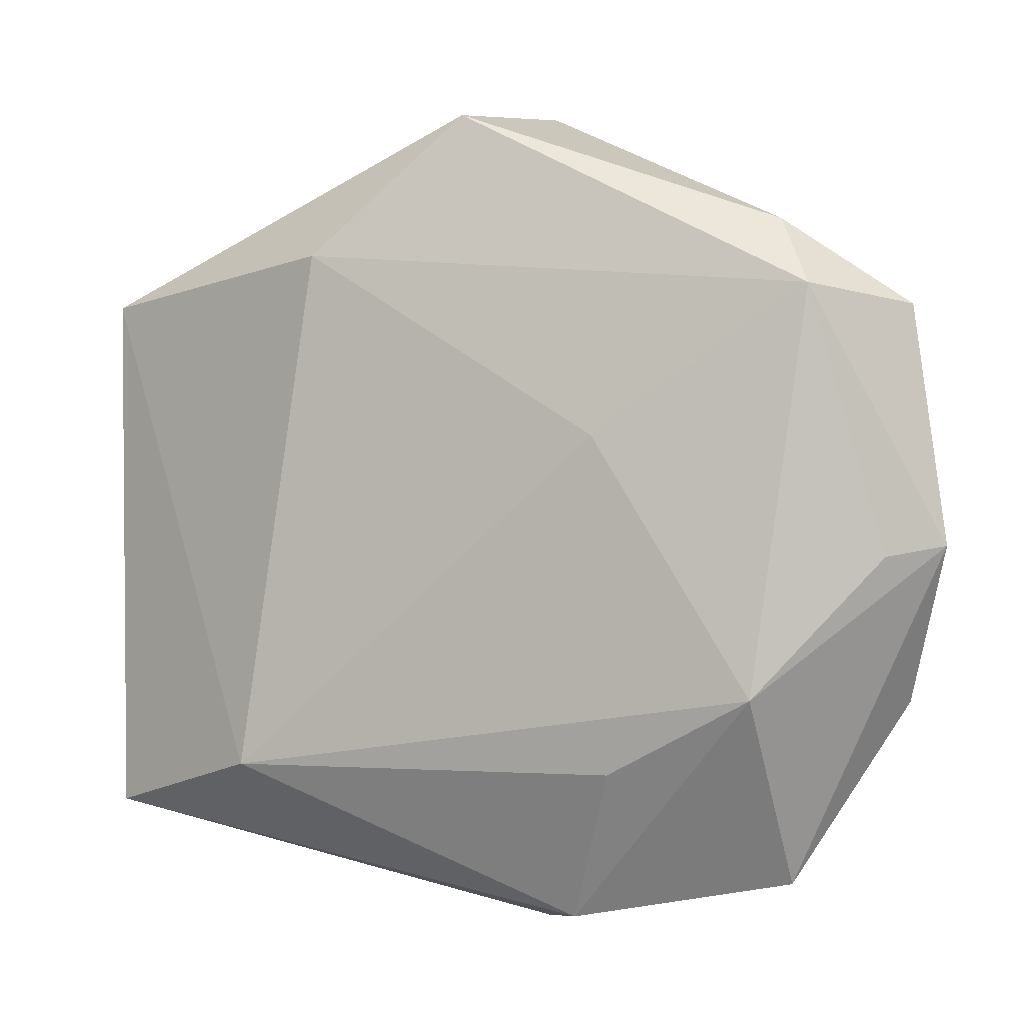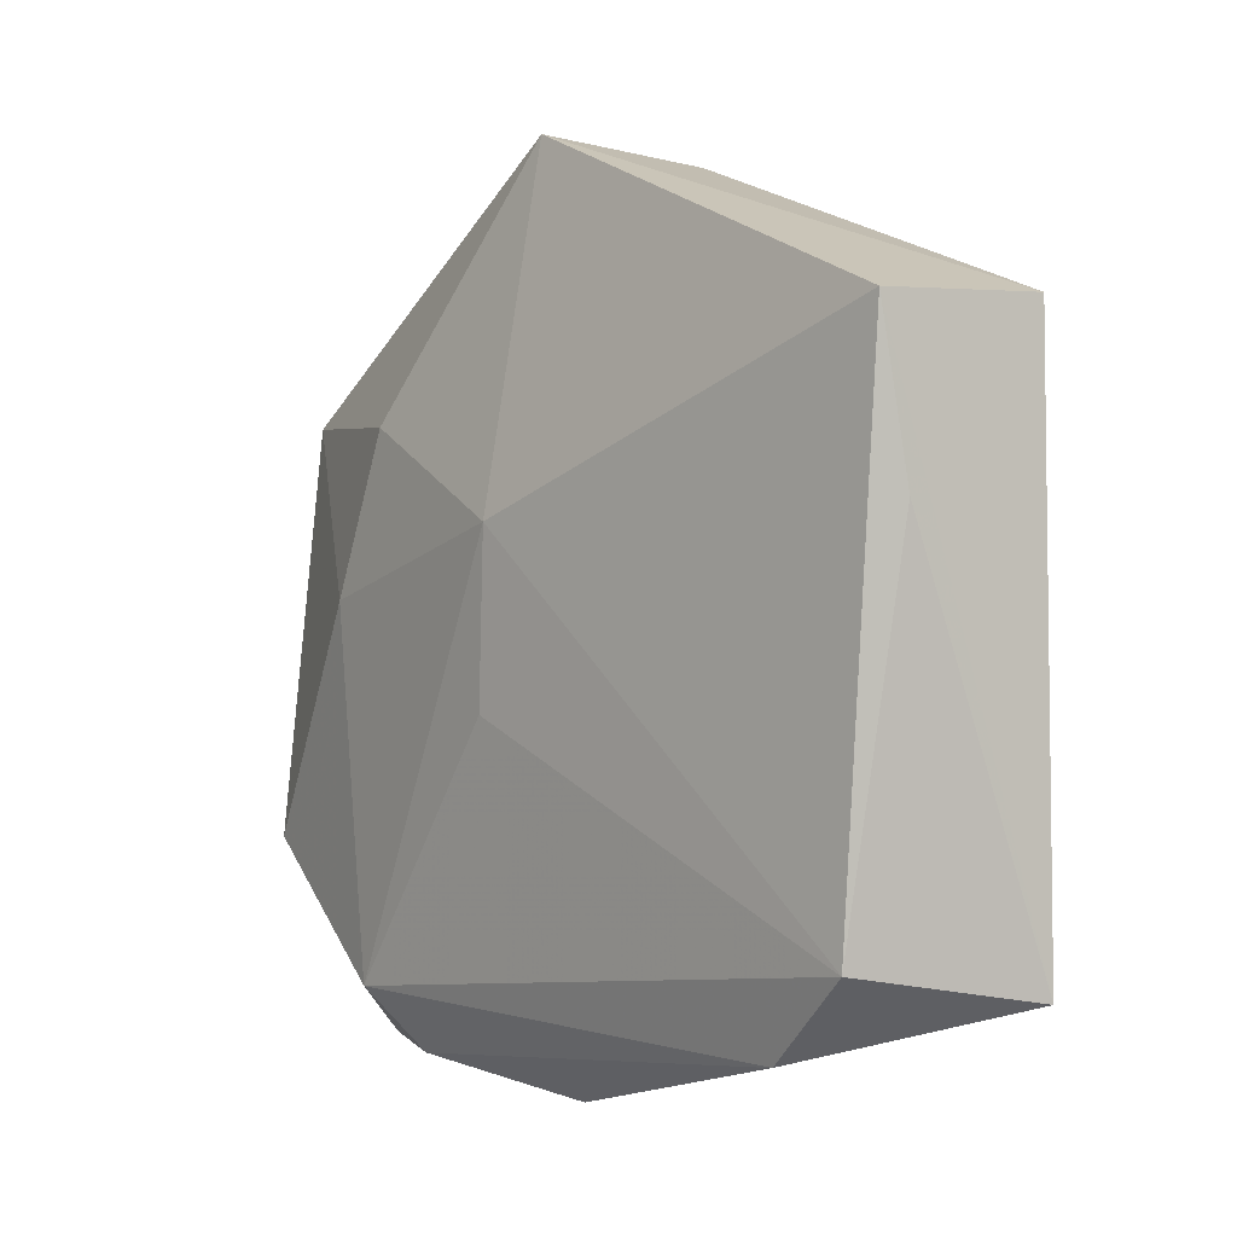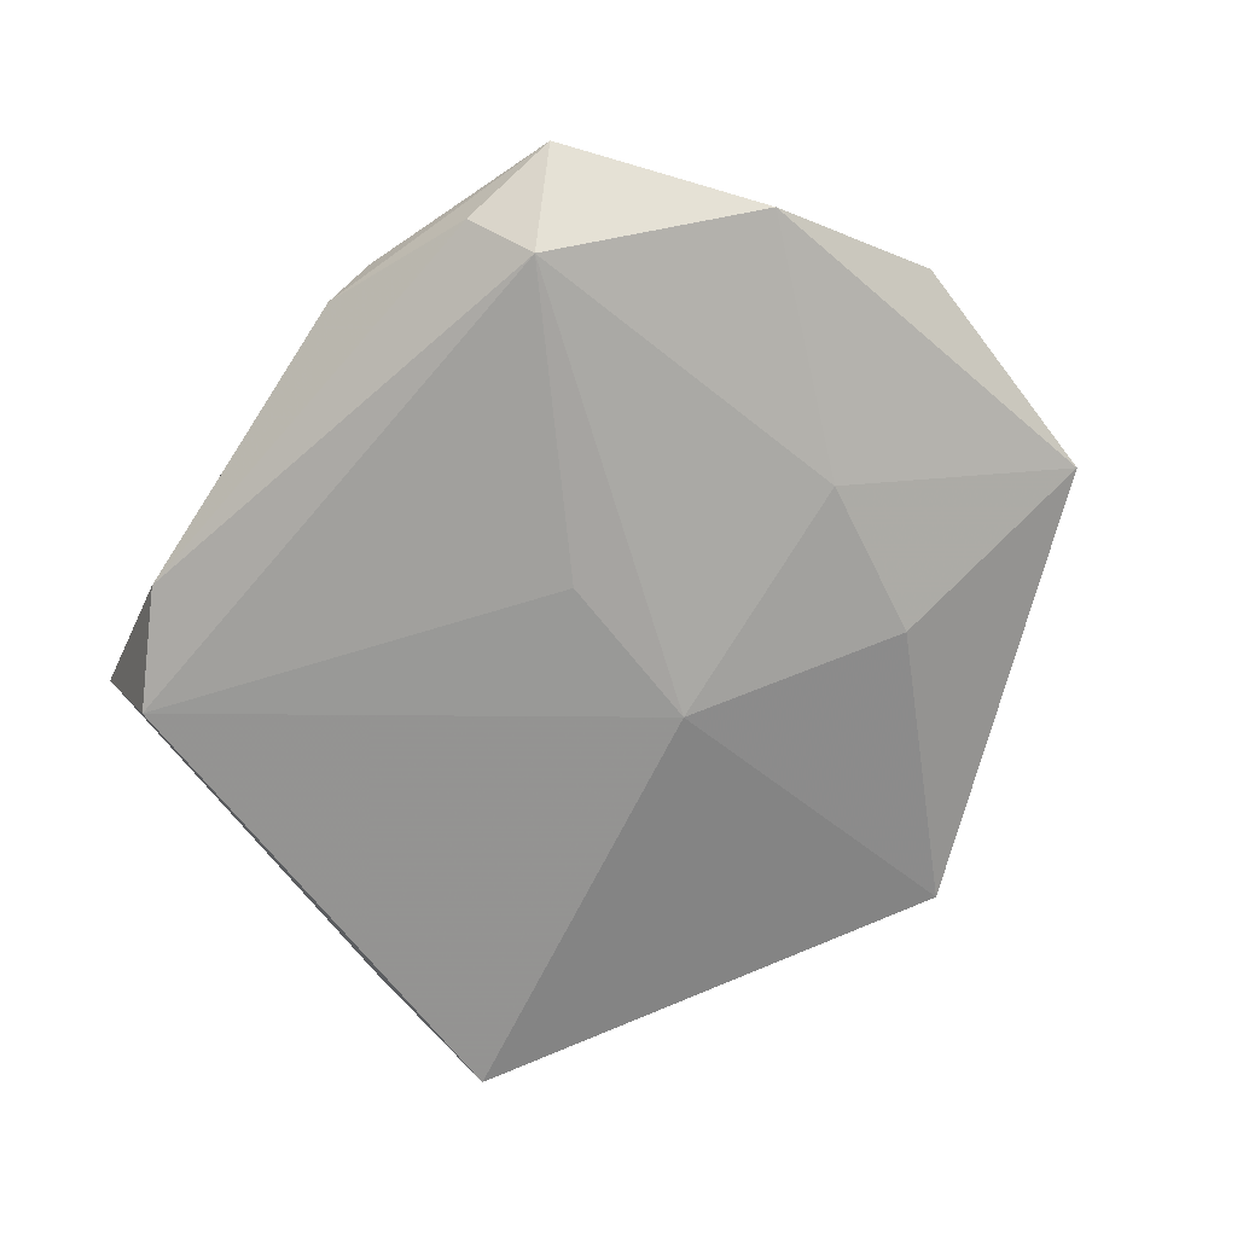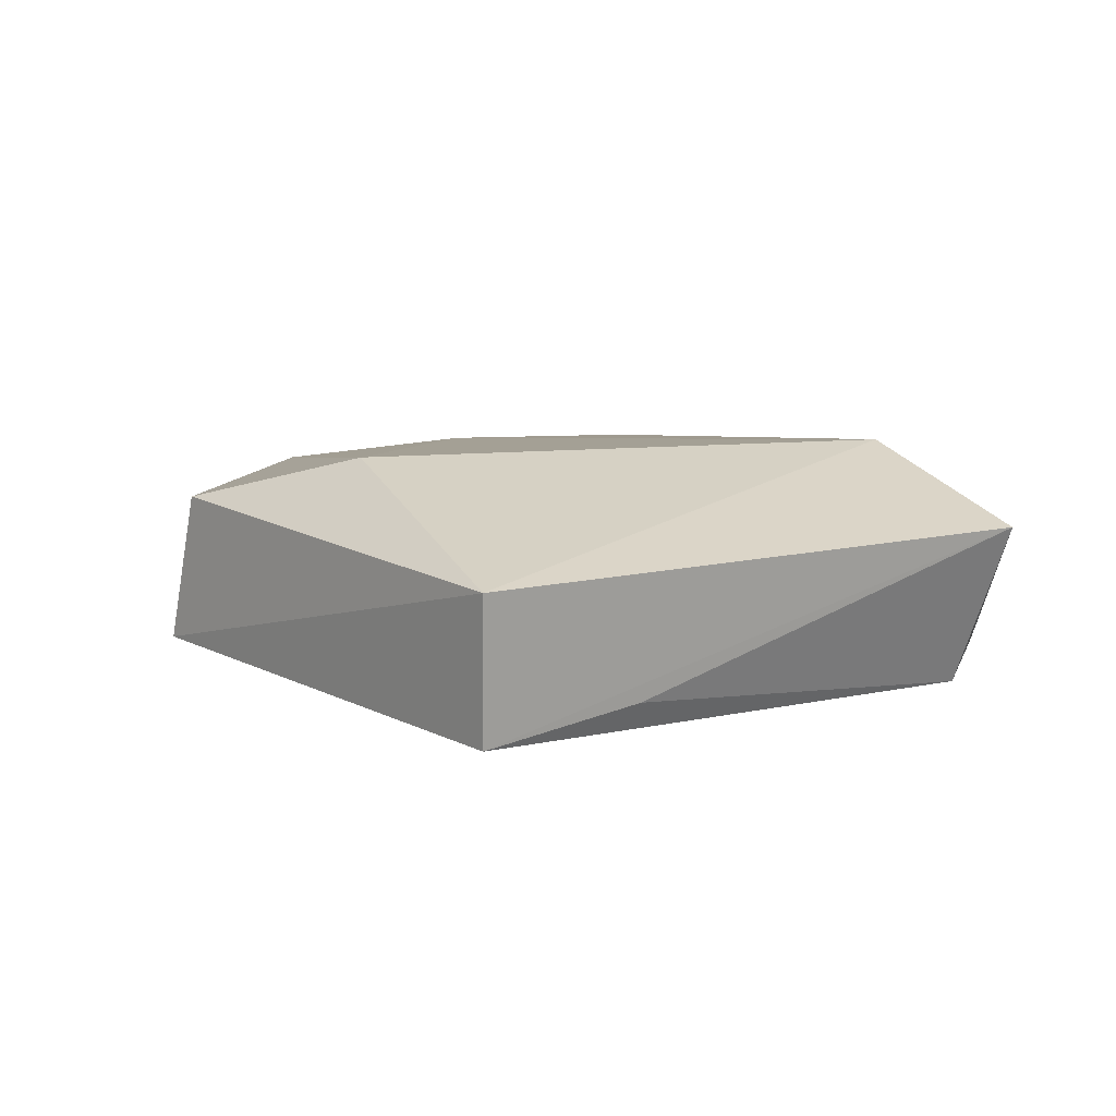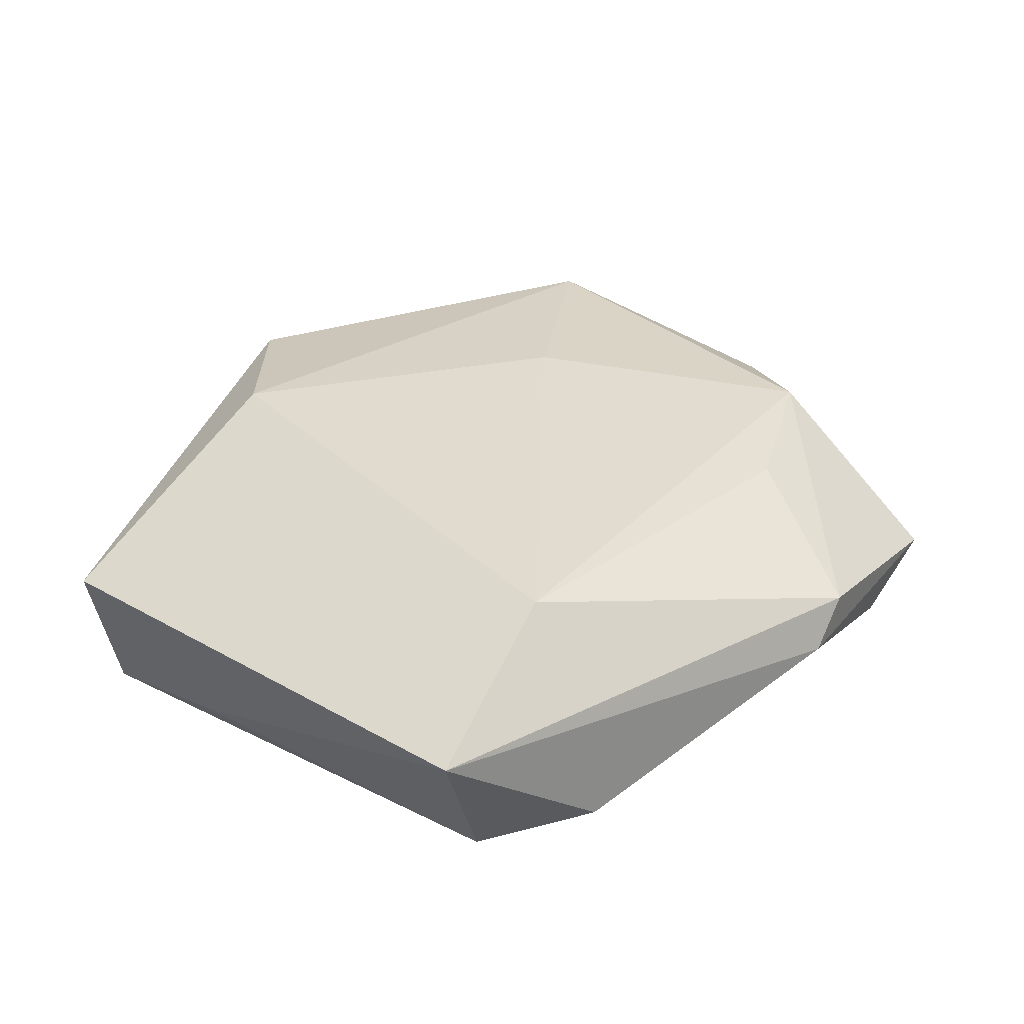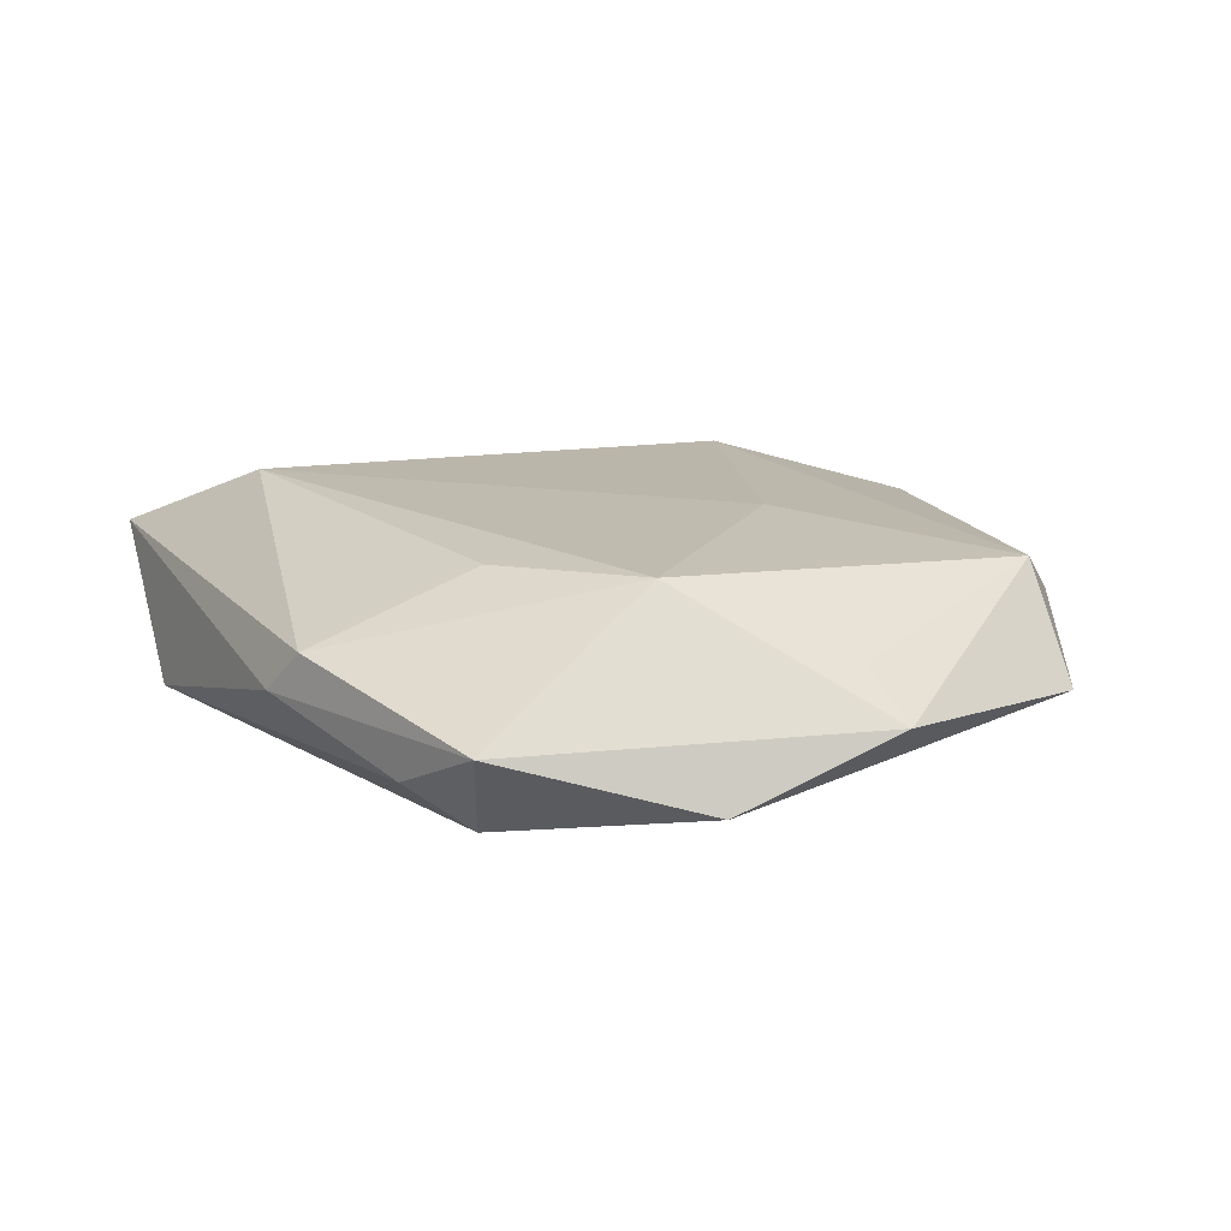
<metadata>
{"format":"obj","ext":"obj","renderer":"f3d","projection":"perspective","resolution":1024,"background":"white","views":[{"elev":-0.1,"azim":23.5,"up":"+Y"},{"elev":-3.7,"azim":-130.4,"up":"+Y"},{"elev":-69.0,"azim":46.3,"up":"+Z"},{"elev":7.3,"azim":-109.0,"up":"+Z"},{"elev":35.5,"azim":-47.0,"up":"+Z"},{"elev":12.8,"azim":52.7,"up":"+Z"}]}
</metadata>
<code>
v -0.02307 -0.0338 -0.006723
v -0.03877 0.02209 -0.01101
v 0.04626 -0.002062 -0.001137
v -0.02113 -0.02384 0.01345
v 0.01657 -0.02368 0.01029
v 0.03112 -0.0347 -0.001566
v 0.02761 0.003518 -0.01069
v 0.04159 -0.003056 0.003527
v -0.04162 0.02291 0.003149
v 0.02443 -0.02993 -0.01012
v 0.03171 0.02877 0.003946
v 0.006401 -0.03912 -0.0003315
v 0.04128 -0.01723 -0.007239
v 0.0004541 0.03996 0.007838
v 0.02227 0.01828 -0.01028
v -0.03846 0.007484 -0.007728
v 0.03564 0.02219 0.008498
v 0.01065 -0.03837 0.00367
v 0.003227 0.008443 -0.01369
v -0.03254 -0.02656 -0.008869
v 0.005114 -0.007069 -0.01257
v 0.03069 -0.01623 0.01055
v -0.01369 0.02635 0.01244
v 0.004503 0.0414 -0.006674
v 0.02169 -0.03572 -0.005444
v -0.03896 -0.0289 0.006485
v 0.01554 0.00832 0.0118
v 0.04279 0.02083 -0.002207
f 4 9 26
f 23 9 4
f 2 26 9
f 20 10 1
f 1 26 20
f 12 26 1
f 4 26 18
f 18 26 12
f 17 23 27
f 27 23 4
f 20 2 19
f 20 26 16
f 16 2 20
f 26 2 16
f 25 1 10
f 12 1 25
f 22 27 4
f 17 27 22
f 22 8 17
f 21 10 20
f 20 19 21
f 21 19 10
f 24 19 2
f 24 2 9
f 6 18 12
f 12 25 6
f 6 22 18
f 6 25 10
f 10 19 7
f 4 18 5
f 5 22 4
f 18 22 5
f 9 23 14
f 14 24 9
f 14 23 17
f 10 7 13
f 13 6 10
f 19 24 15
f 15 7 19
f 6 13 3
f 8 22 3
f 22 6 3
f 17 8 3
f 11 14 17
f 24 14 11
f 7 15 28
f 28 13 7
f 28 3 13
f 28 15 24
f 24 11 28
f 17 3 28
f 28 11 17

</code>
